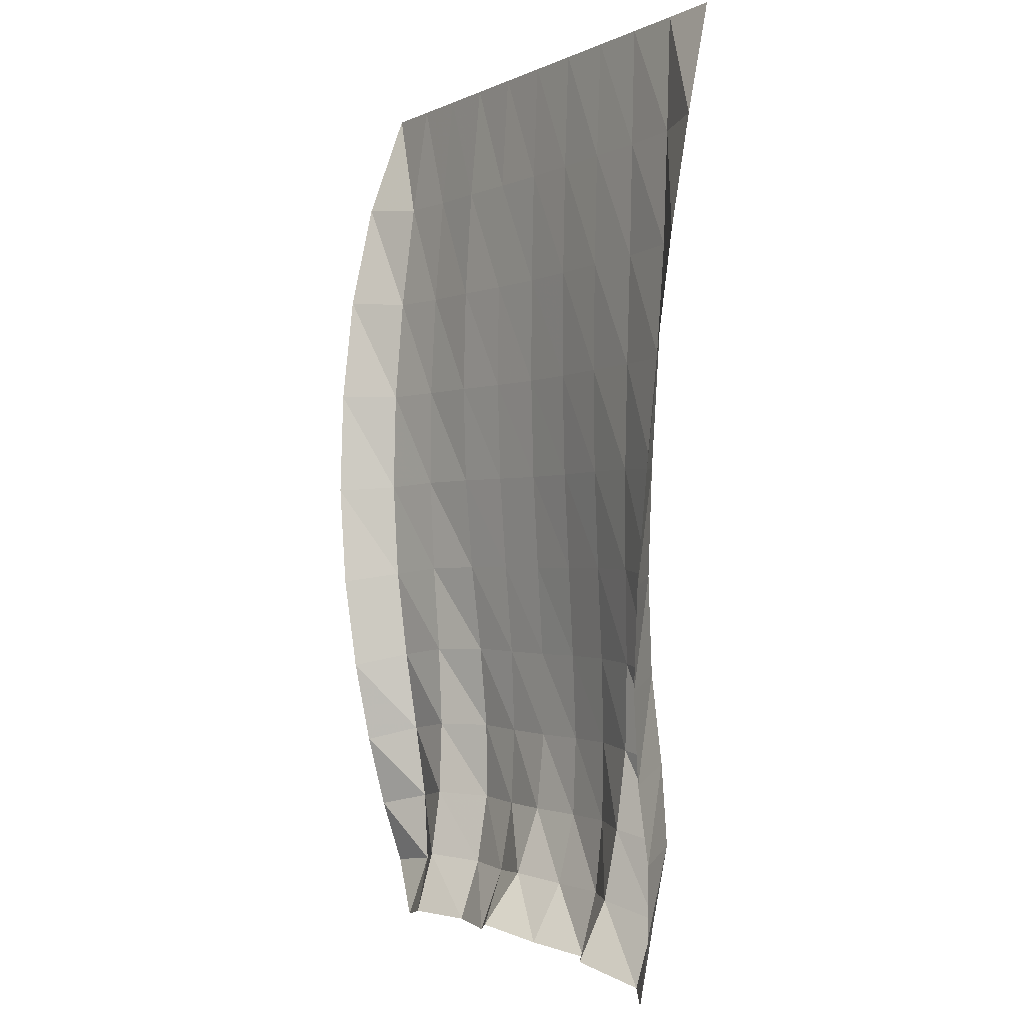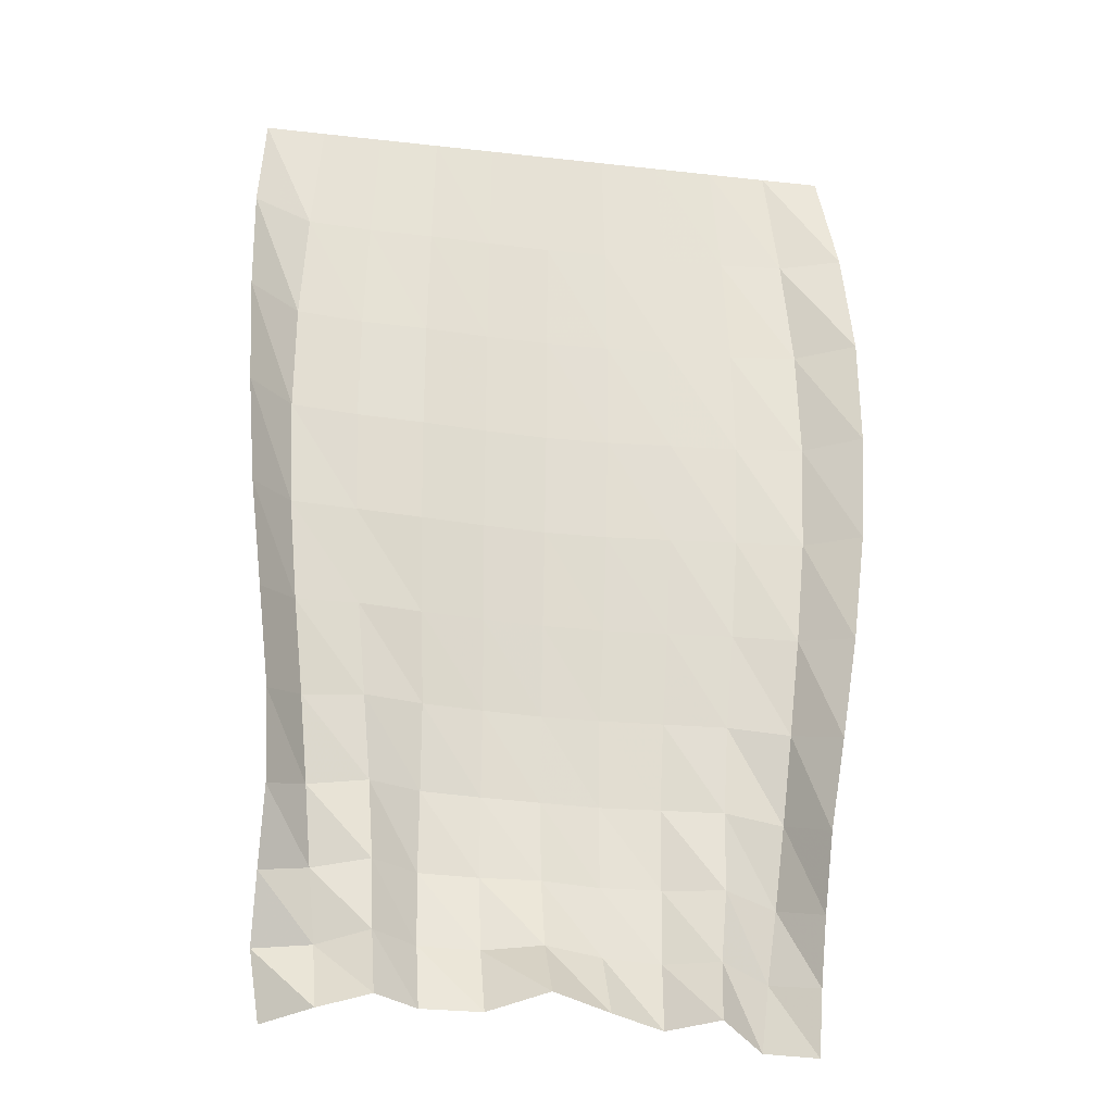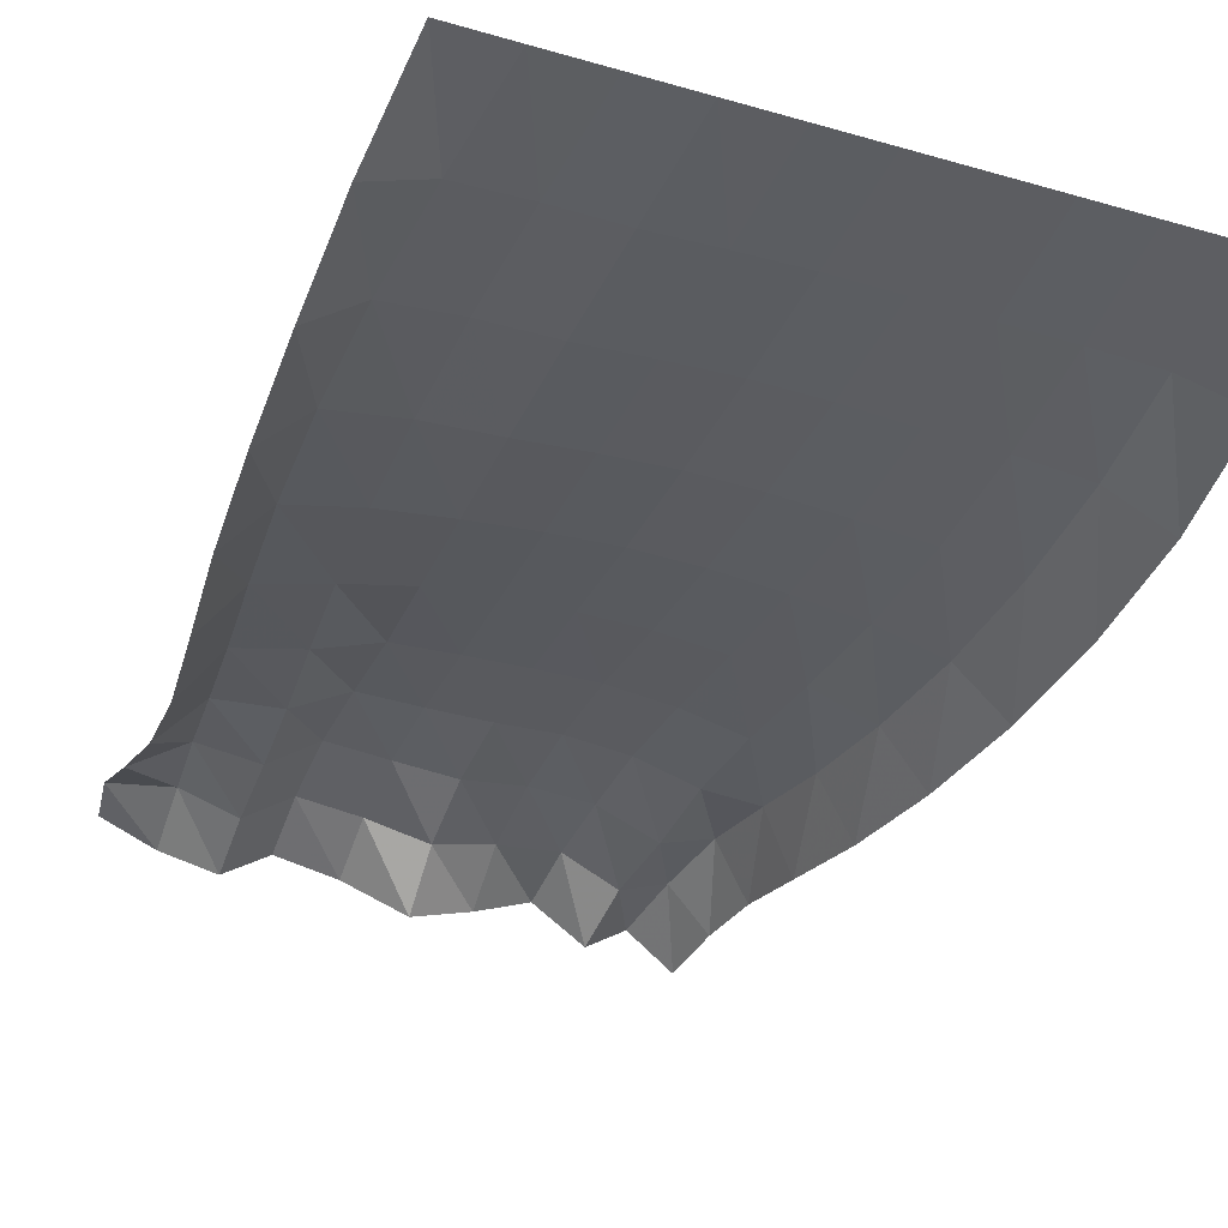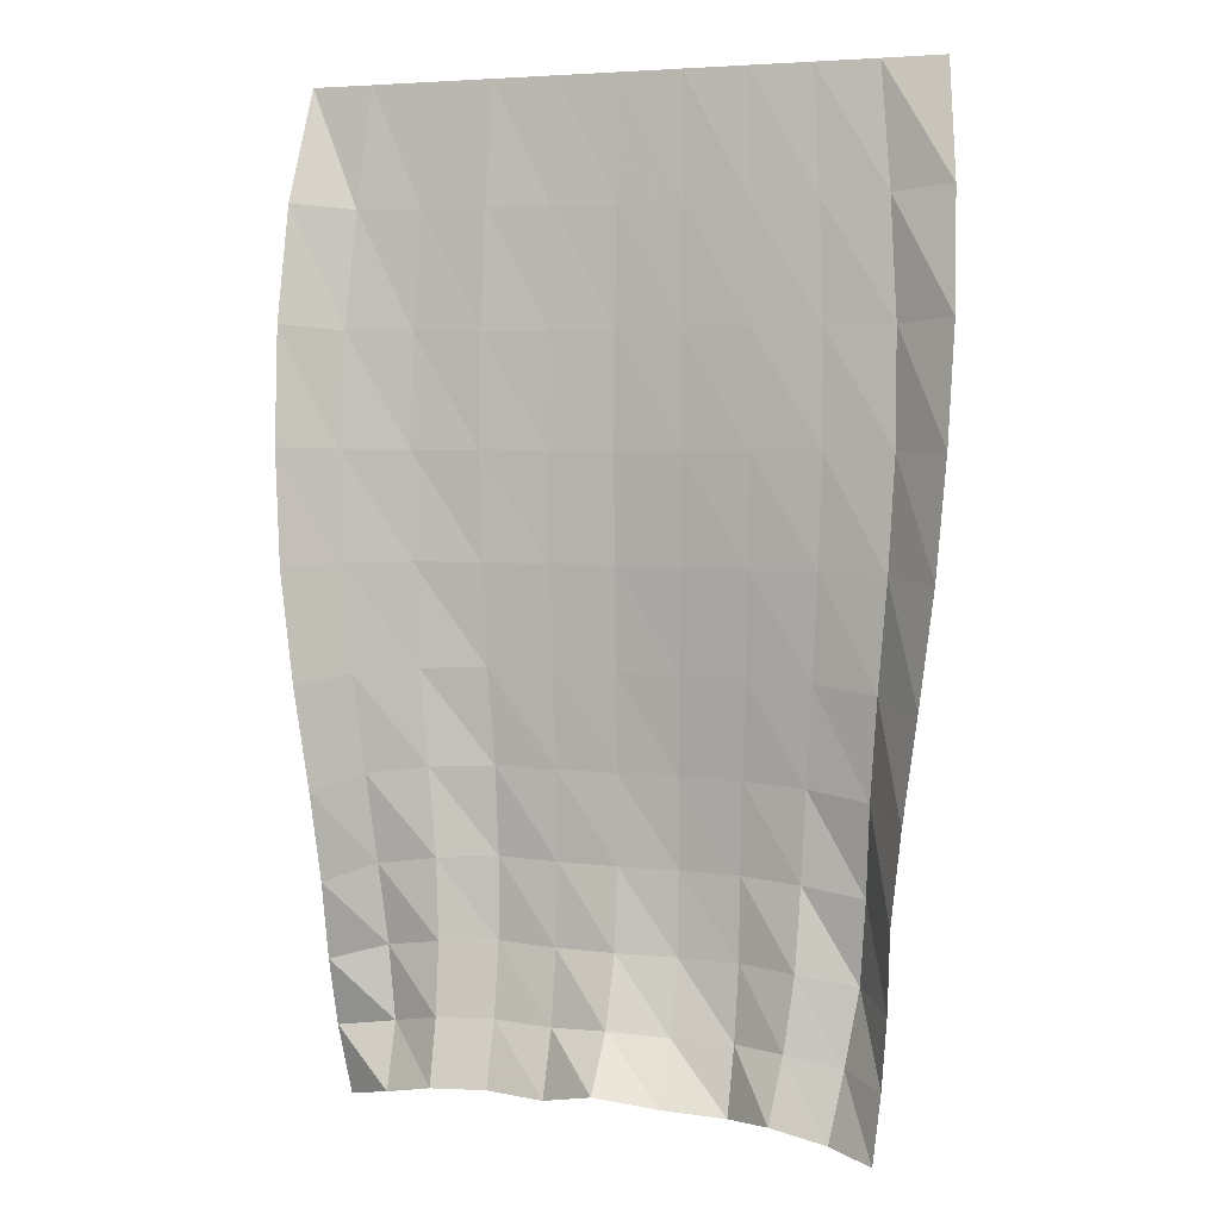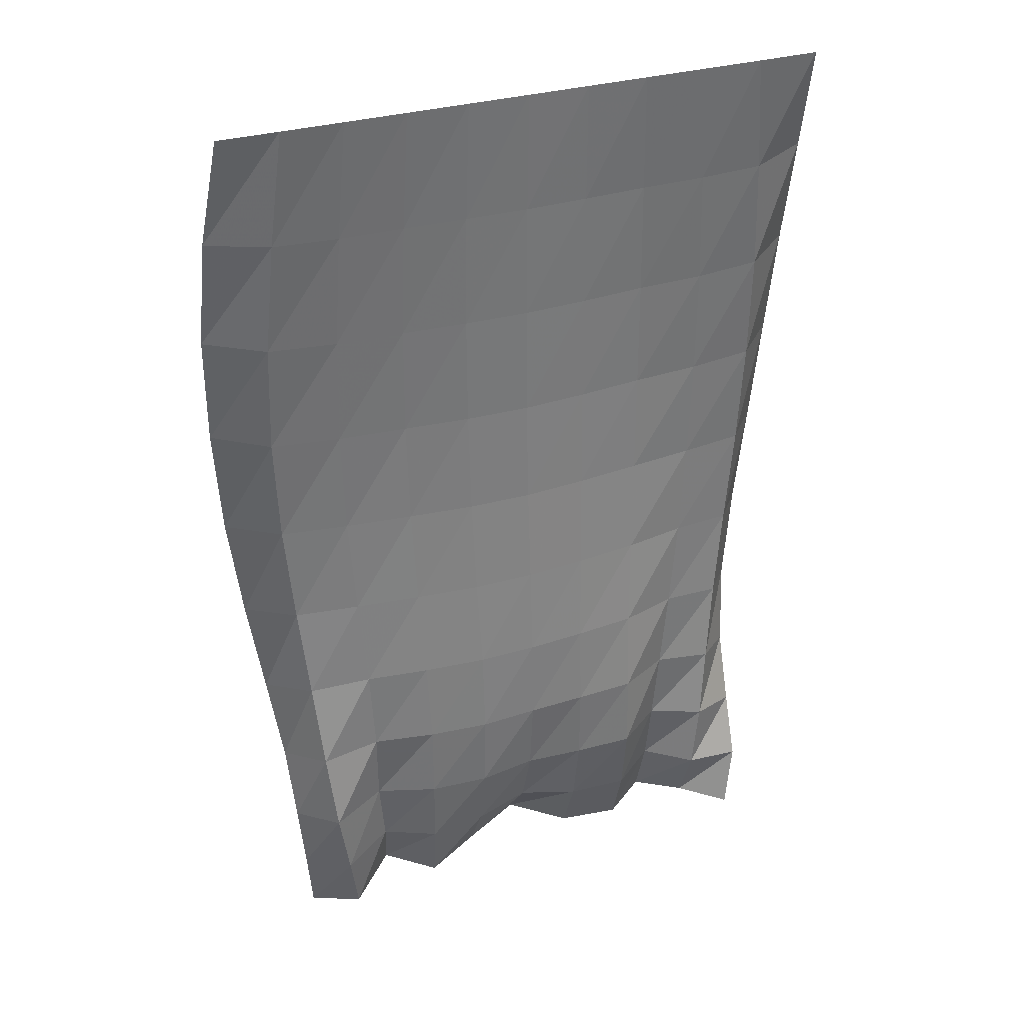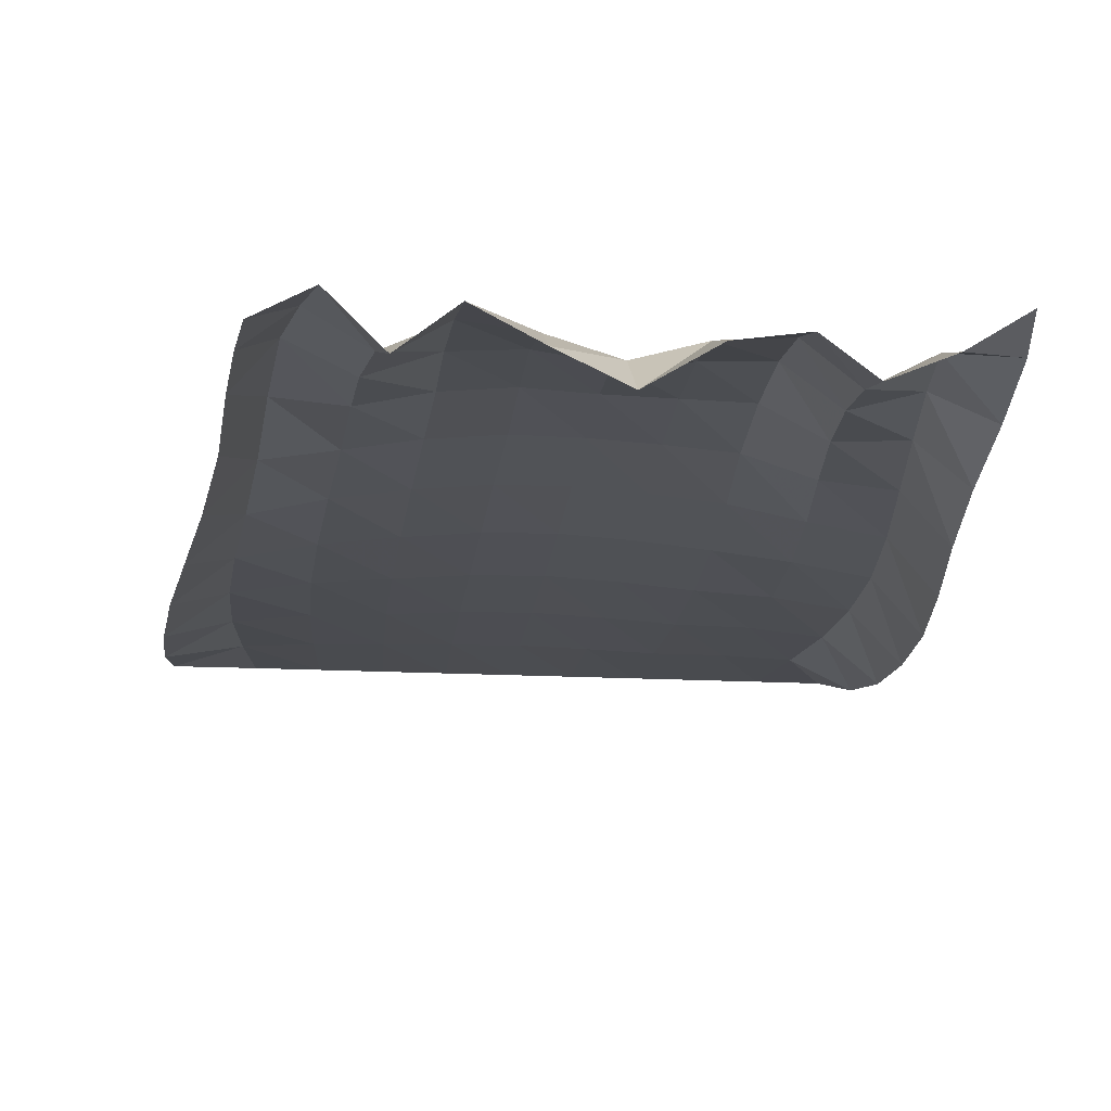
<metadata>
{"format":"obj","ext":"obj","renderer":"f3d","projection":"perspective","resolution":1024,"background":"white","views":[{"elev":-2.5,"azim":57.6,"up":"+Z"},{"elev":-23.2,"azim":-10.8,"up":"+Z"},{"elev":-33.9,"azim":-21.4,"up":"+Y"},{"elev":2.9,"azim":18.0,"up":"+Z"},{"elev":33.1,"azim":158.7,"up":"+Z"},{"elev":-17.9,"azim":174.2,"up":"+Y"}]}
</metadata>
<code>
v  -0.000162  5.999  -0.001436
v  0.4996  6  -0.003024
v  0.9997  6  -0.003081
v  1.5  6  -0.003095
v  2  6  -0.003102
v  2.5  6  -0.003109
v  3  6  -0.003119
v  3.5  6  -0.003144
v  4  6  -0.003161
v  4.5  6  -0.003092
v  5  6  -0.001522
v  -0.07412  5.695  -0.9219
v  0.4019  5.91  -0.9679
v  0.93  5.933  -0.9777
v  1.462  5.93  -0.9825
v  1.981  5.95  -0.9847
v  2.497  5.962  -0.9861
v  3.014  5.954  -0.9871
v  3.535  5.936  -0.9891
v  4.065  5.927  -0.9907
v  4.597  5.897  -0.9827
v  5.103  5.734  -0.9537
v  -0.07925  5.49  -1.864
v  0.3345  5.826  -1.903
v  0.8837  5.879  -1.915
v  1.435  5.886  -1.922
v  1.967  5.92  -1.928
v  2.493  5.942  -1.931
v  3.019  5.929  -1.933
v  3.556  5.896  -1.936
v  4.109  5.871  -1.938
v  4.666  5.808  -1.933
v  5.139  5.534  -1.908
v  -0.04766  5.37  -2.807
v  0.319  5.759  -2.817
v  0.8709  5.839  -2.817
v  1.427  5.87  -2.824
v  1.961  5.914  -2.832
v  2.486  5.94  -2.839
v  3.013  5.926  -2.842
v  3.556  5.882  -2.845
v  4.117  5.833  -2.851
v  4.676  5.74  -2.859
v  5.112  5.412  -2.857
v  0.0154  5.31  -3.734
v  0.3501  5.722  -3.704
v  0.8896  5.824  -3.683
v  1.436  5.888  -3.685
v  1.964  5.938  -3.694
v  2.48  5.967  -3.703
v  3.001  5.955  -3.709
v  3.539  5.903  -3.714
v  4.09  5.83  -3.727
v  4.632  5.706  -3.758
v  5.043  5.357  -3.797
v  0.1181  5.313  -4.625
v  0.4231  5.729  -4.55
v  0.9394  5.834  -4.504
v  1.462  5.941  -4.499
v  1.977  5.99  -4.509
v  2.474  6.018  -4.52
v  2.983  6.011  -4.528
v  3.51  5.956  -4.537
v  4.041  5.865  -4.56
v  4.558  5.723  -4.617
v  4.928  5.347  -4.704
v  0.2163  5.378  -5.436
v  0.5092  5.778  -5.33
v  1.009  5.85  -5.271
v  1.496  6.015  -5.261
v  1.991  6.047  -5.278
v  2.472  6.069  -5.292
v  2.955  6.071  -5.297
v  3.474  6.017  -5.31
v  3.985  5.916  -5.341
v  4.488  5.805  -5.415
v  4.805  5.399  -5.541
v  0.2548  5.507  -6.153
v  0.5814  5.849  -6.038
v  1.071  5.843  -5.976
v  1.502  6.077  -5.973
v  1.986  6.077  -5.997
v  2.468  6.082  -6.012
v  2.949  6.104  -6.021
v  3.446  6.053  -6.029
v  3.946  5.928  -6.063
v  4.435  5.94  -6.142
v  4.704  5.509  -6.283
v  0.2335  5.683  -6.782
v  0.6422  5.911  -6.684
v  1.108  5.8  -6.614
v  1.496  6.084  -6.636
v  1.98  6.052  -6.66
v  2.466  6.015  -6.668
v  2.949  6.078  -6.686
v  3.44  6.043  -6.692
v  3.919  5.856  -6.717
v  4.371  6.039  -6.817
v  4.66  5.639  -6.931
v  0.222  5.875  -7.338
v  0.6977  5.909  -7.281
v  1.118  5.71  -7.187
v  1.494  5.989  -7.236
v  1.981  5.94  -7.261
v  2.459  5.813  -7.229
v  2.936  5.937  -7.277
v  3.421  5.988  -7.299
v  3.851  5.78  -7.303
v  4.268  5.979  -7.43
v  4.612  5.672  -7.503
v  0.311  5.94  -7.892
v  0.7093  5.706  -7.798
v  1.128  5.556  -7.706
v  1.494  5.811  -7.754
v  1.984  5.727  -7.778
v  2.455  5.473  -7.657
v  2.945  5.664  -7.762
v  3.401  5.87  -7.841
v  3.791  5.569  -7.801
v  4.174  5.869  -7.985
v  4.558  5.628  -8.052
f 1 2 13
f 1 13 12
f 2 3 14
f 2 14 13
f 3 4 15
f 3 15 14
f 4 5 16
f 4 16 15
f 5 6 17
f 5 17 16
f 6 7 18
f 6 18 17
f 7 8 19
f 7 19 18
f 8 9 20
f 8 20 19
f 9 10 21
f 9 21 20
f 10 11 22
f 10 22 21
f 12 13 24
f 12 24 23
f 13 14 25
f 13 25 24
f 14 15 26
f 14 26 25
f 15 16 27
f 15 27 26
f 16 17 28
f 16 28 27
f 17 18 29
f 17 29 28
f 18 19 30
f 18 30 29
f 19 20 31
f 19 31 30
f 20 21 32
f 20 32 31
f 21 22 33
f 21 33 32
f 23 24 35
f 23 35 34
f 24 25 36
f 24 36 35
f 25 26 37
f 25 37 36
f 26 27 38
f 26 38 37
f 27 28 39
f 27 39 38
f 28 29 40
f 28 40 39
f 29 30 41
f 29 41 40
f 30 31 42
f 30 42 41
f 31 32 43
f 31 43 42
f 32 33 44
f 32 44 43
f 34 35 46
f 34 46 45
f 35 36 47
f 35 47 46
f 36 37 48
f 36 48 47
f 37 38 49
f 37 49 48
f 38 39 50
f 38 50 49
f 39 40 51
f 39 51 50
f 40 41 52
f 40 52 51
f 41 42 53
f 41 53 52
f 42 43 54
f 42 54 53
f 43 44 55
f 43 55 54
f 45 46 57
f 45 57 56
f 46 47 58
f 46 58 57
f 47 48 59
f 47 59 58
f 48 49 60
f 48 60 59
f 49 50 61
f 49 61 60
f 50 51 62
f 50 62 61
f 51 52 63
f 51 63 62
f 52 53 64
f 52 64 63
f 53 54 65
f 53 65 64
f 54 55 66
f 54 66 65
f 56 57 68
f 56 68 67
f 57 58 69
f 57 69 68
f 58 59 70
f 58 70 69
f 59 60 71
f 59 71 70
f 60 61 72
f 60 72 71
f 61 62 73
f 61 73 72
f 62 63 74
f 62 74 73
f 63 64 75
f 63 75 74
f 64 65 76
f 64 76 75
f 65 66 77
f 65 77 76
f 67 68 79
f 67 79 78
f 68 69 80
f 68 80 79
f 69 70 81
f 69 81 80
f 70 71 82
f 70 82 81
f 71 72 83
f 71 83 82
f 72 73 84
f 72 84 83
f 73 74 85
f 73 85 84
f 74 75 86
f 74 86 85
f 75 76 87
f 75 87 86
f 76 77 88
f 76 88 87
f 78 79 90
f 78 90 89
f 79 80 91
f 79 91 90
f 80 81 92
f 80 92 91
f 81 82 93
f 81 93 92
f 82 83 94
f 82 94 93
f 83 84 95
f 83 95 94
f 84 85 96
f 84 96 95
f 85 86 97
f 85 97 96
f 86 87 98
f 86 98 97
f 87 88 99
f 87 99 98
f 89 90 101
f 89 101 100
f 90 91 102
f 90 102 101
f 91 92 103
f 91 103 102
f 92 93 104
f 92 104 103
f 93 94 105
f 93 105 104
f 94 95 106
f 94 106 105
f 95 96 107
f 95 107 106
f 96 97 108
f 96 108 107
f 97 98 109
f 97 109 108
f 98 99 110
f 98 110 109
f 100 101 112
f 100 112 111
f 101 102 113
f 101 113 112
f 102 103 114
f 102 114 113
f 103 104 115
f 103 115 114
f 104 105 116
f 104 116 115
f 105 106 117
f 105 117 116
f 106 107 118
f 106 118 117
f 107 108 119
f 107 119 118
f 108 109 120
f 108 120 119
f 109 110 121
f 109 121 120

</code>
